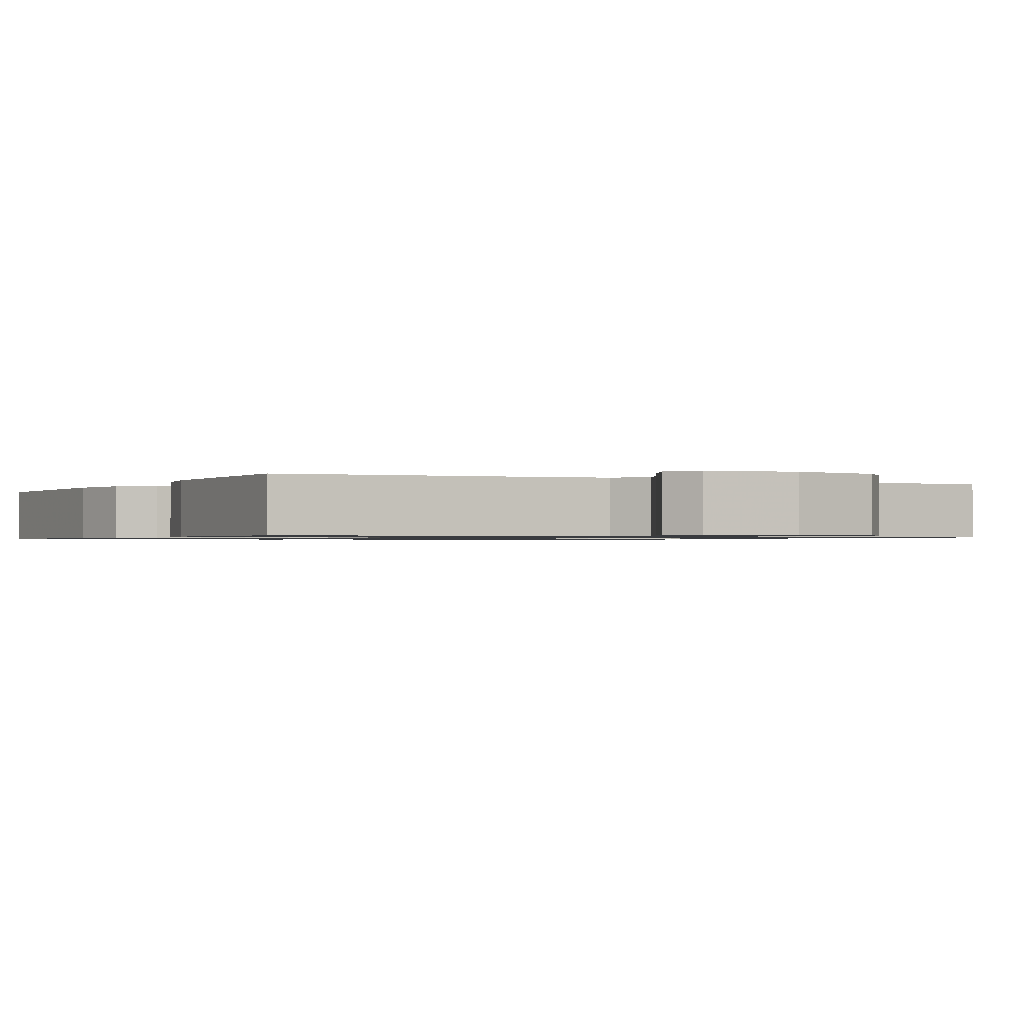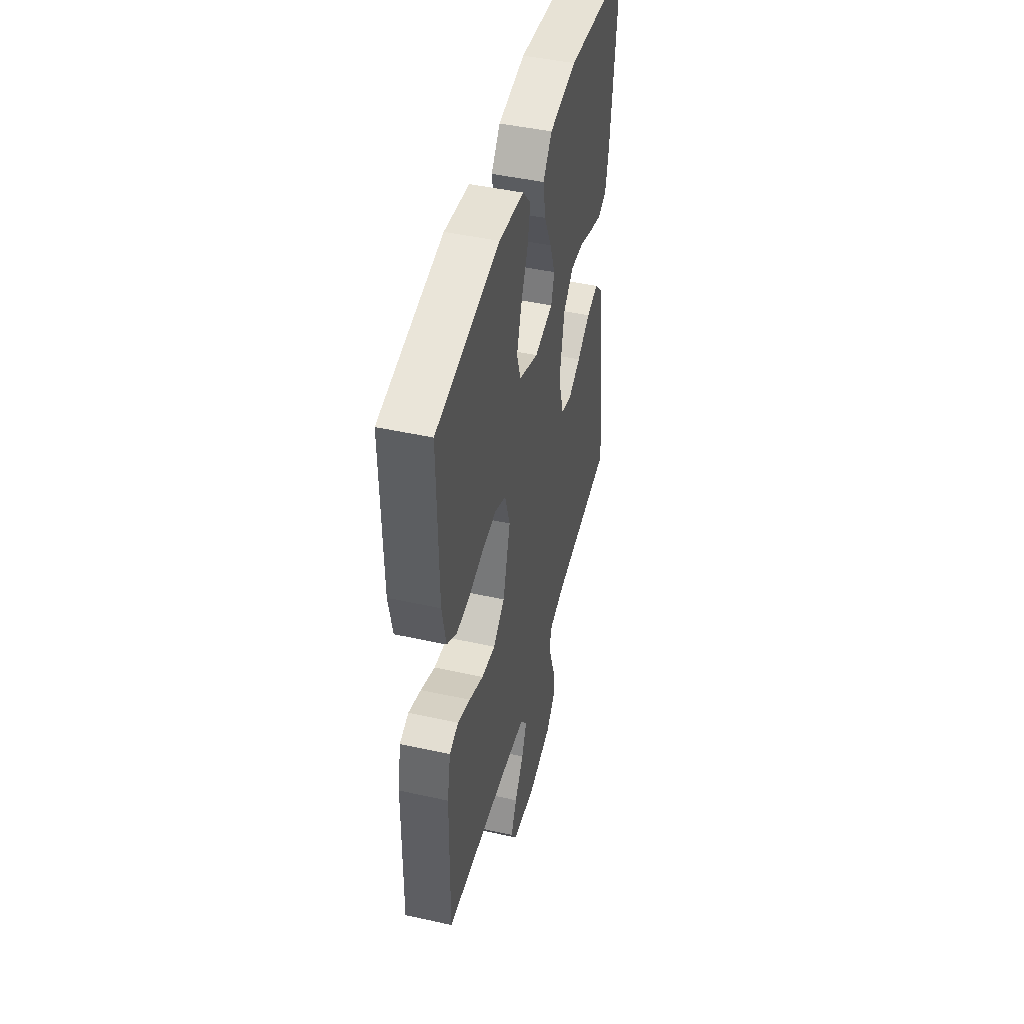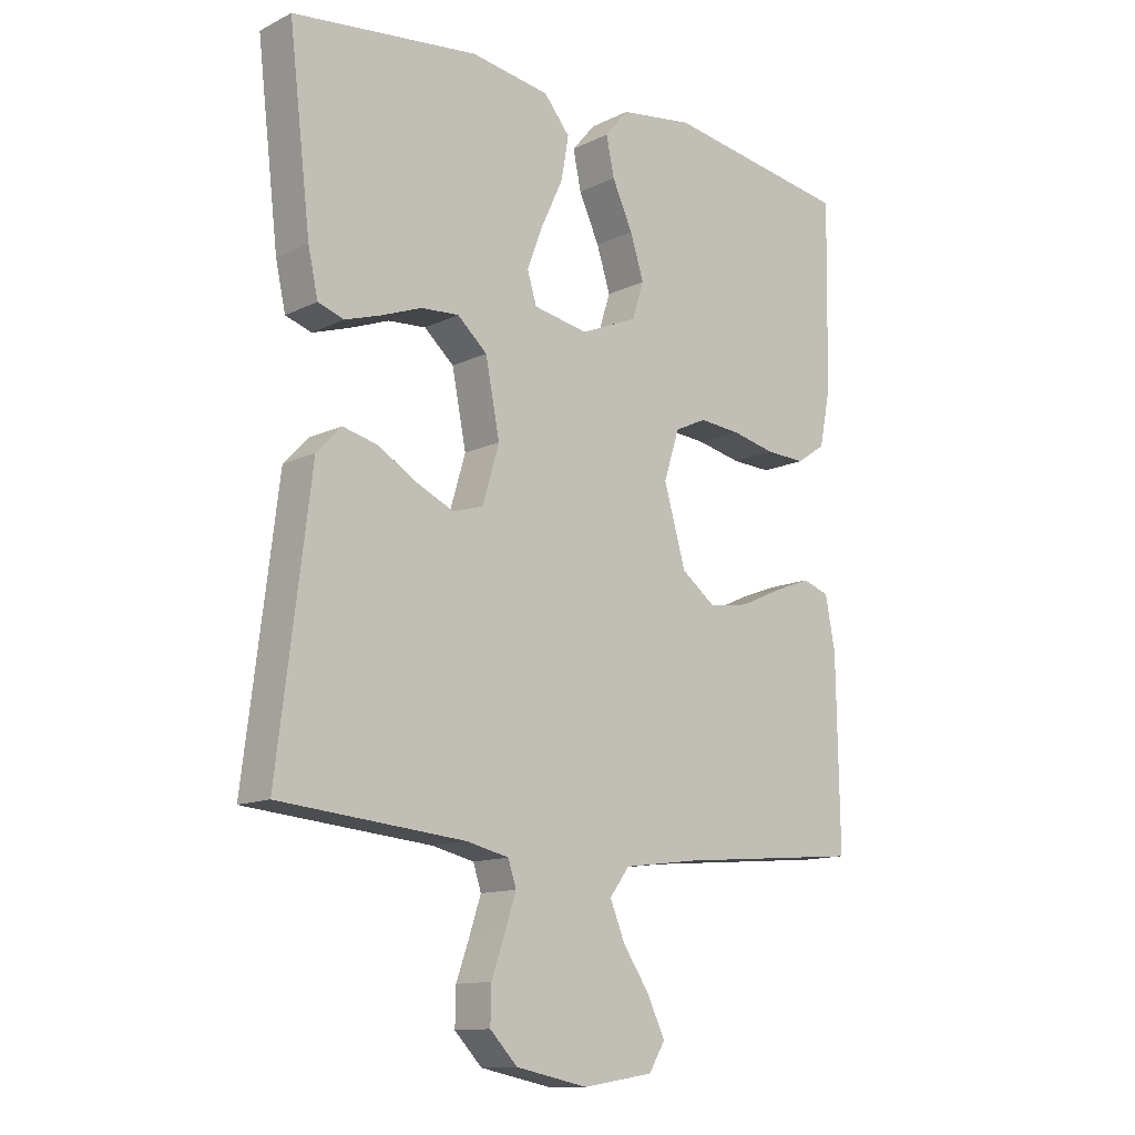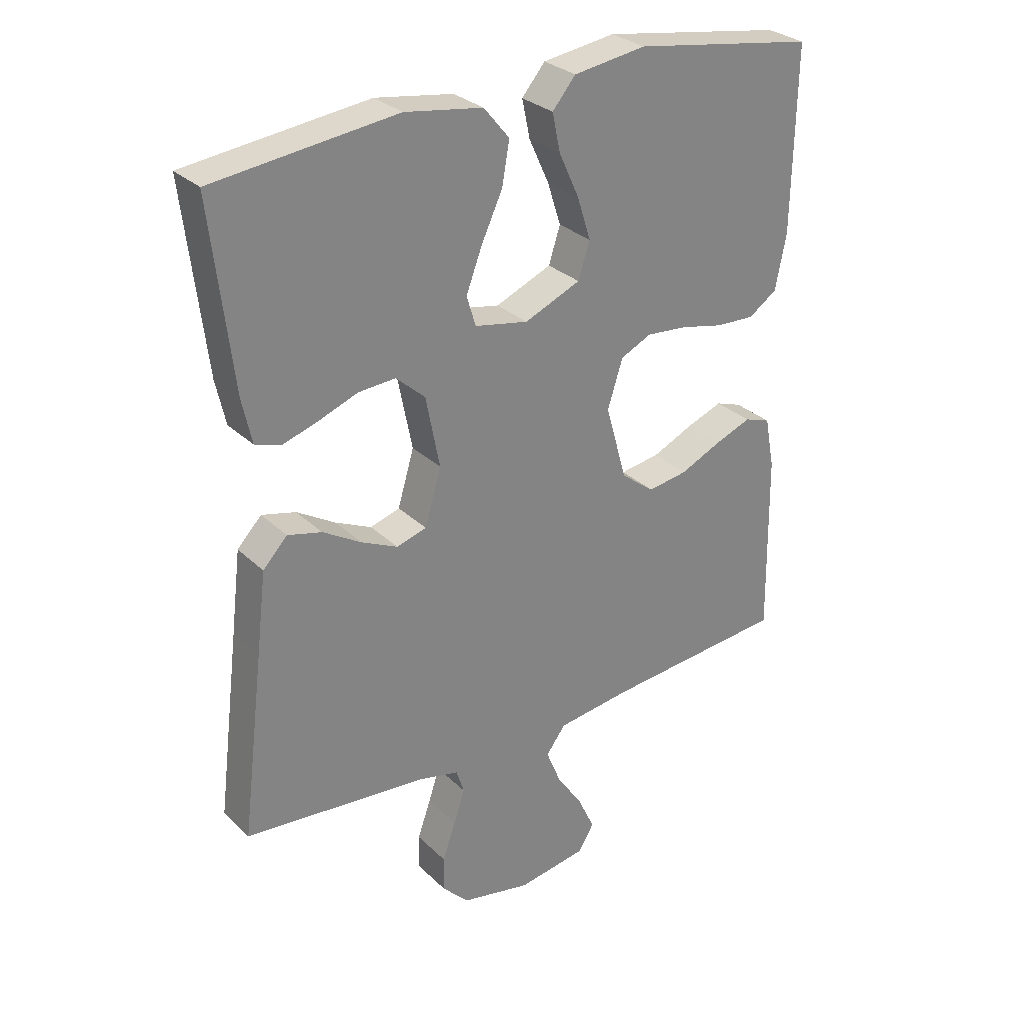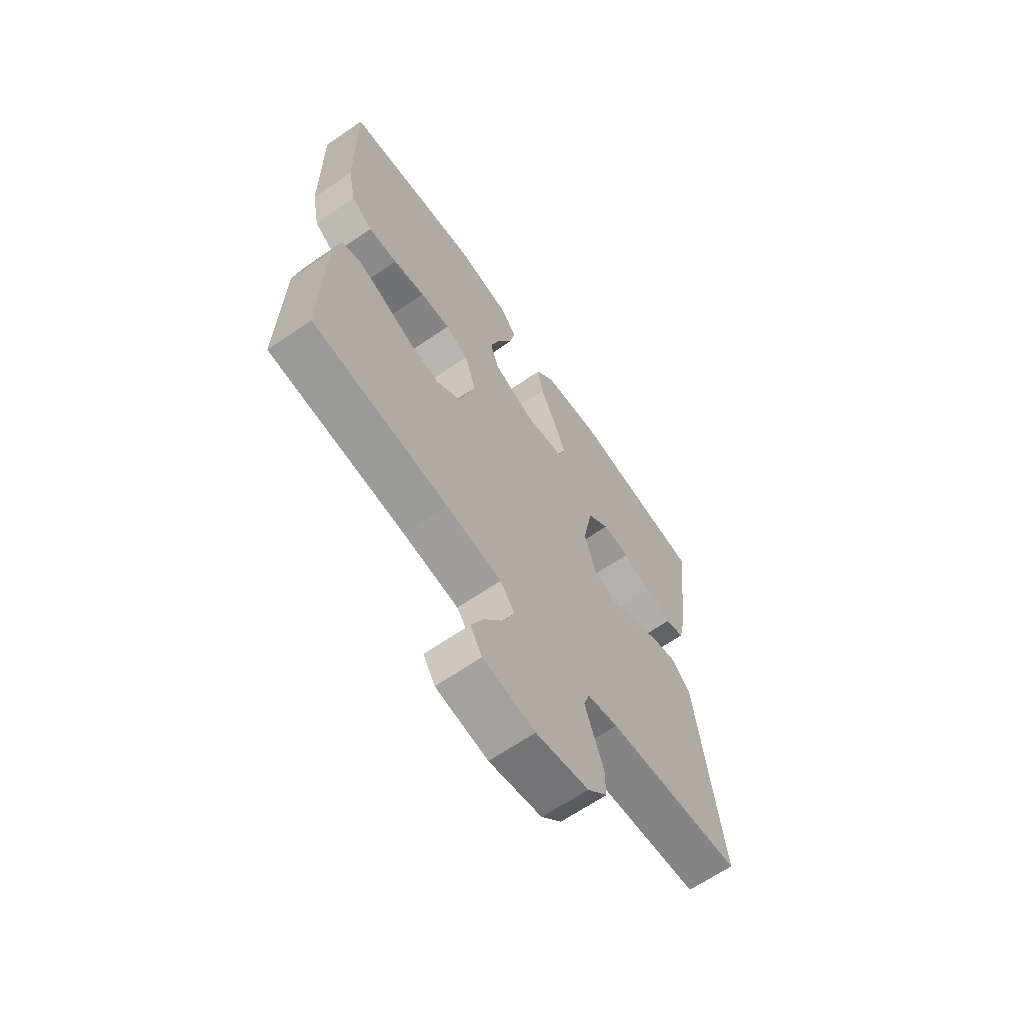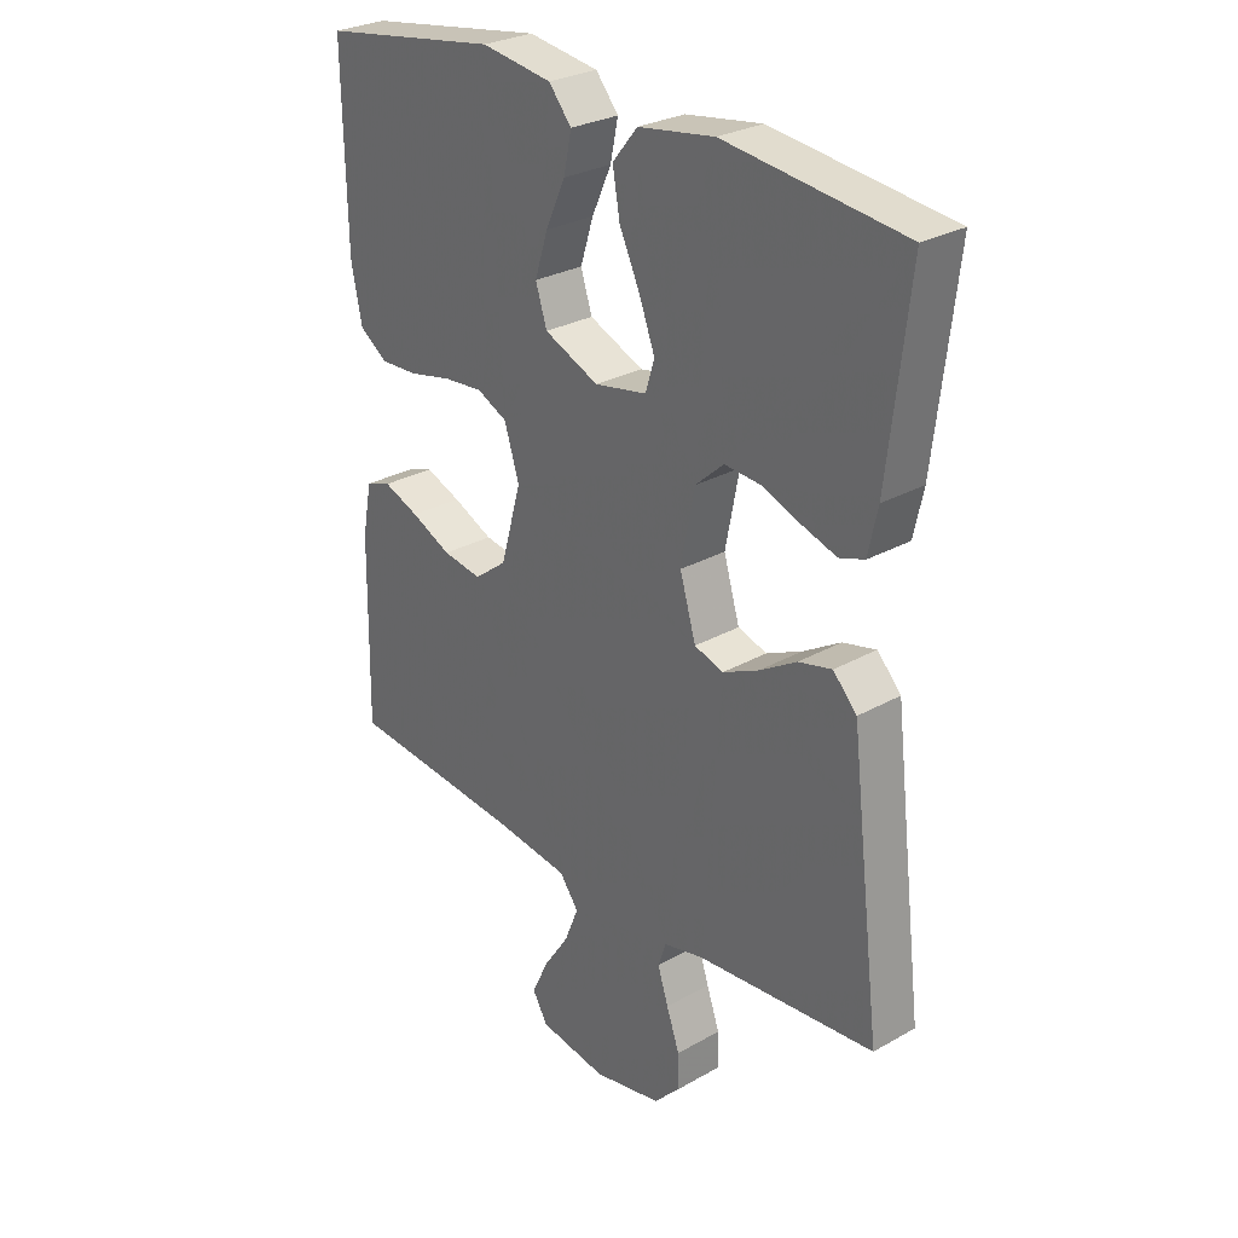
<metadata>
{"format":"obj","ext":"obj","renderer":"f3d","projection":"perspective","resolution":1024,"background":"white","views":[{"elev":-0.9,"azim":152.5,"up":"+Y"},{"elev":46.4,"azim":104.2,"up":"+Z"},{"elev":-12.5,"azim":-41.7,"up":"+Z"},{"elev":29.4,"azim":-36.1,"up":"+Z"},{"elev":-65.5,"azim":124.6,"up":"+Z"},{"elev":28.2,"azim":-130.5,"up":"+Z"}]}
</metadata>
<code>
v -0.5 0.07 0.5
v -0.2 0.07 0.535
v -0.072 0.07 0.515
v -0.03 0.07 0.464
v -0.042 0.07 0.395
v -0.077 0.07 0.32
v -0.103 0.07 0.251
v -0.088 0.07 0.202
v 0 0.07 0.185
v 0.092 0.07 0.224
v 0.111 0.07 0.283
v 0.089 0.07 0.352
v 0.056 0.07 0.424
v 0.043 0.07 0.486
v 0.081 0.07 0.531
v 0.2 0.07 0.548
v 0.5 0.07 0.5
v 0.495 0.07 0.2
v 0.477 0.07 0.11
v 0.43 0.07 0.078
v 0.366 0.07 0.081
v 0.295 0.07 0.097
v 0.228 0.07 0.103
v 0.177 0.07 0.079
v 0.152 0.07 0
v 0.187 0.07 -0.123
v 0.242 0.07 -0.165
v 0.308 0.07 -0.155
v 0.376 0.07 -0.124
v 0.436 0.07 -0.101
v 0.479 0.07 -0.116
v 0.495 0.07 -0.2
v 0.5 0.07 -0.5
v 0.2 0.07 -0.526
v 0.077 0.07 -0.542
v 0.045 0.07 -0.585
v 0.069 0.07 -0.644
v 0.112 0.07 -0.708
v 0.14 0.07 -0.768
v 0.114 0.07 -0.811
v 0 0.07 -0.829
v -0.116 0.07 -0.805
v -0.16 0.07 -0.759
v -0.159 0.07 -0.701
v -0.137 0.07 -0.639
v -0.119 0.07 -0.584
v -0.132 0.07 -0.544
v -0.2 0.07 -0.528
v -0.5 0.07 -0.5
v -0.463 0.07 -0.2
v -0.447 0.07 -0.068
v -0.407 0.07 -0.026
v -0.351 0.07 -0.04
v -0.288 0.07 -0.078
v -0.228 0.07 -0.106
v -0.179 0.07 -0.091
v -0.152 0.07 0
v -0.175 0.07 0.117
v -0.223 0.07 0.16
v -0.284 0.07 0.156
v -0.348 0.07 0.132
v -0.407 0.07 0.113
v -0.449 0.07 0.127
v -0.465 0.07 0.2
v -0.5 0 0.5
v -0.2 0 0.535
v -0.072 0 0.515
v -0.03 0 0.464
v -0.042 0 0.395
v -0.077 0 0.32
v -0.103 0 0.251
v -0.088 0 0.202
v 0 0 0.185
v 0.092 0 0.224
v 0.111 0 0.283
v 0.089 0 0.352
v 0.056 0 0.424
v 0.043 0 0.486
v 0.081 0 0.531
v 0.2 0 0.548
v 0.5 0 0.5
v 0.495 0 0.2
v 0.477 0 0.11
v 0.43 0 0.078
v 0.366 0 0.081
v 0.295 0 0.097
v 0.228 0 0.103
v 0.177 0 0.079
v 0.152 0 0
v 0.187 0 -0.123
v 0.242 0 -0.165
v 0.308 0 -0.155
v 0.376 0 -0.124
v 0.436 0 -0.101
v 0.479 0 -0.116
v 0.495 0 -0.2
v 0.5 0 -0.5
v 0.2 0 -0.526
v 0.077 0 -0.542
v 0.045 0 -0.585
v 0.069 0 -0.644
v 0.112 0 -0.708
v 0.14 0 -0.768
v 0.114 0 -0.811
v 0 0 -0.829
v -0.116 0 -0.805
v -0.16 0 -0.759
v -0.159 0 -0.701
v -0.137 0 -0.639
v -0.119 0 -0.584
v -0.132 0 -0.544
v -0.2 0 -0.528
v -0.5 0 -0.5
v -0.463 0 -0.2
v -0.447 0 -0.068
v -0.407 0 -0.026
v -0.351 0 -0.04
v -0.288 0 -0.078
v -0.228 0 -0.106
v -0.179 0 -0.091
v -0.152 0 0
v -0.175 0 0.117
v -0.223 0 0.16
v -0.284 0 0.156
v -0.348 0 0.132
v -0.407 0 0.113
v -0.449 0 0.127
v -0.465 0 0.2
f 60 61 62 63
f 60 63 64 1
f 51 52 53 54
f 50 51 54 55
f 48 49 50 55
f 47 48 55 56
f 42 43 44 45
f 42 45 46
f 41 42 46
f 37 38 39 40
f 36 37 40 41
f 31 32 33 34
f 31 34 35
f 28 29 30 31
f 28 31 35
f 27 28 35 36
f 19 20 21 22
f 19 22 23
f 18 19 23
f 17 18 23
f 16 17 23 24
f 12 13 14 15
f 11 12 15 16
f 10 11 16 24
f 3 4 5 6
f 3 6 7
f 2 3 7
f 59 60 1 2
f 58 59 2 7
f 57 58 7 8
f 56 57 8 9
f 36 41 46 47
f 26 27 36 47
f 25 26 47 56
f 24 25 56
f 9 10 24 56
f 127 126 125 124
f 65 128 127 124
f 118 117 116 115
f 119 118 115 114
f 119 114 113 112
f 120 119 112 111
f 109 108 107 106
f 110 109 106
f 110 106 105
f 104 103 102 101
f 105 104 101 100
f 98 97 96 95
f 99 98 95
f 95 94 93 92
f 99 95 92
f 100 99 92 91
f 86 85 84 83
f 87 86 83
f 87 83 82
f 87 82 81
f 88 87 81 80
f 79 78 77 76
f 80 79 76 75
f 88 80 75 74
f 70 69 68 67
f 71 70 67
f 71 67 66
f 66 65 124 123
f 71 66 123 122
f 72 71 122 121
f 73 72 121 120
f 111 110 105 100
f 111 100 91 90
f 120 111 90 89
f 120 89 88
f 120 88 74 73
f 1 65 66 2
f 2 66 67 3
f 3 67 68 4
f 4 68 69 5
f 5 69 70 6
f 6 70 71 7
f 7 71 72 8
f 8 72 73 9
f 9 73 74 10
f 10 74 75 11
f 11 75 76 12
f 12 76 77 13
f 13 77 78 14
f 14 78 79 15
f 15 79 80 16
f 16 80 81 17
f 17 81 82 18
f 18 82 83 19
f 19 83 84 20
f 20 84 85 21
f 21 85 86 22
f 22 86 87 23
f 23 87 88 24
f 24 88 89 25
f 25 89 90 26
f 26 90 91 27
f 27 91 92 28
f 28 92 93 29
f 29 93 94 30
f 30 94 95 31
f 31 95 96 32
f 32 96 97 33
f 33 97 98 34
f 34 98 99 35
f 35 99 100 36
f 36 100 101 37
f 37 101 102 38
f 38 102 103 39
f 39 103 104 40
f 40 104 105 41
f 41 105 106 42
f 42 106 107 43
f 43 107 108 44
f 44 108 109 45
f 45 109 110 46
f 46 110 111 47
f 47 111 112 48
f 48 112 113 49
f 49 113 114 50
f 50 114 115 51
f 51 115 116 52
f 52 116 117 53
f 53 117 118 54
f 54 118 119 55
f 55 119 120 56
f 56 120 121 57
f 57 121 122 58
f 58 122 123 59
f 59 123 124 60
f 60 124 125 61
f 61 125 126 62
f 62 126 127 63
f 63 127 128 64
f 64 128 65 1

</code>
